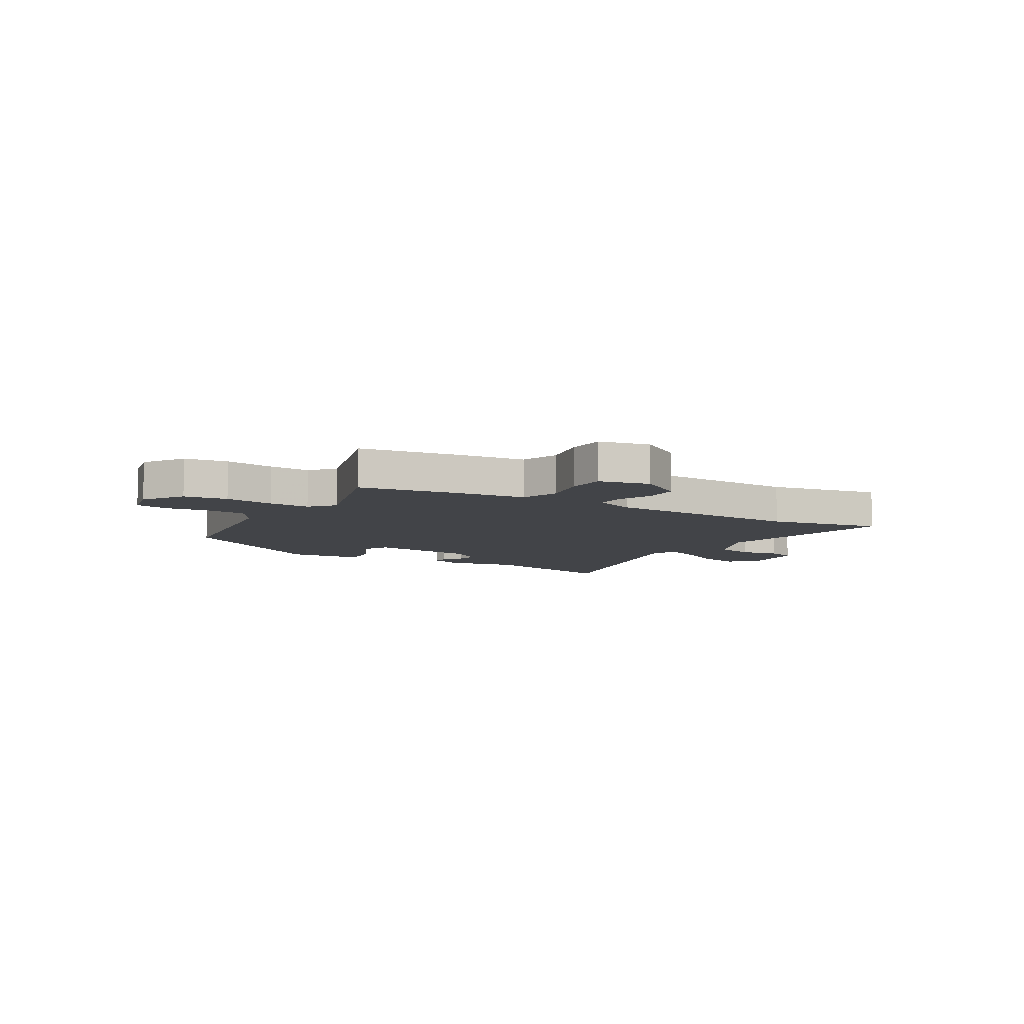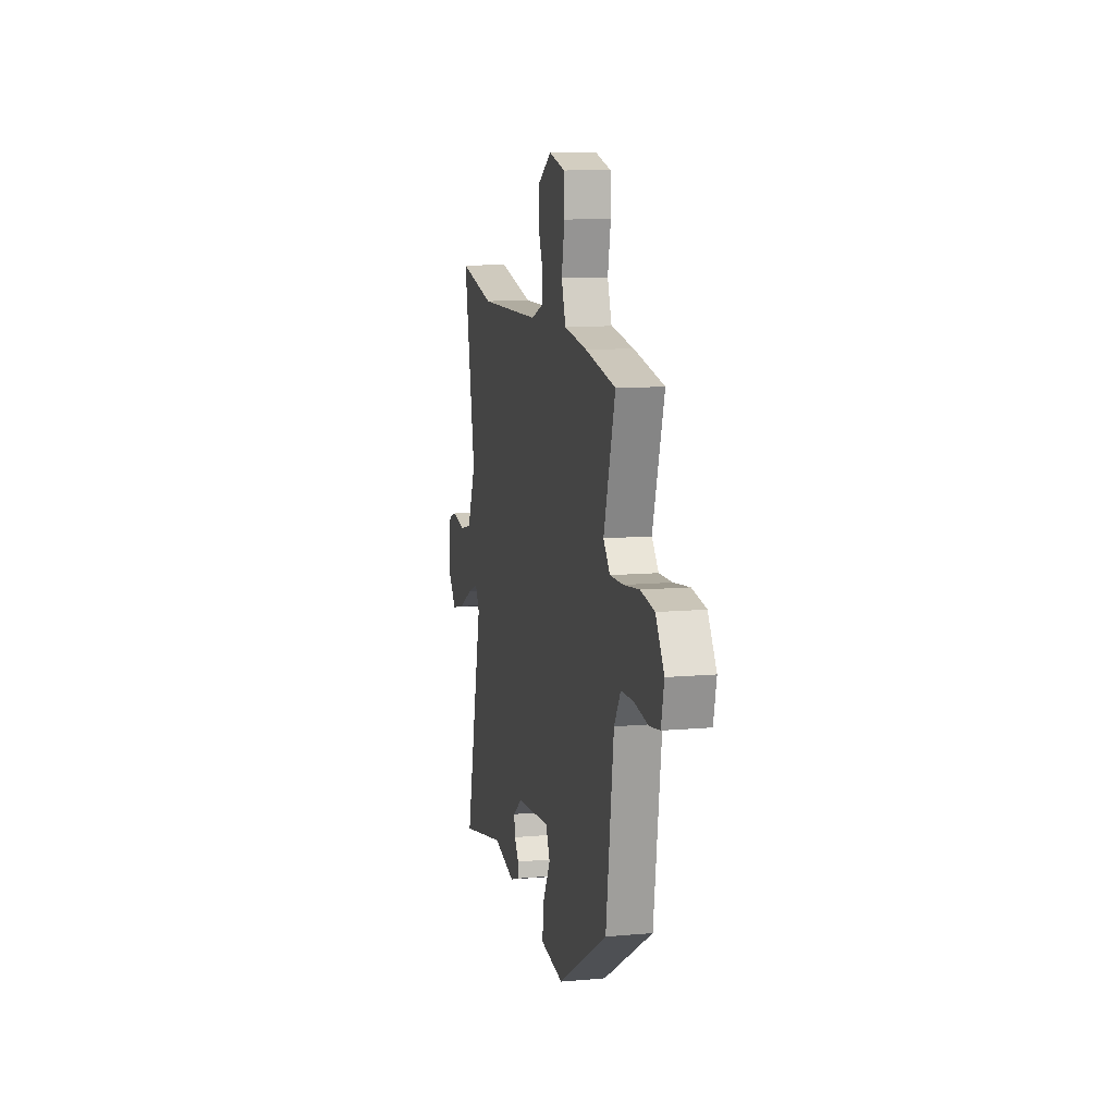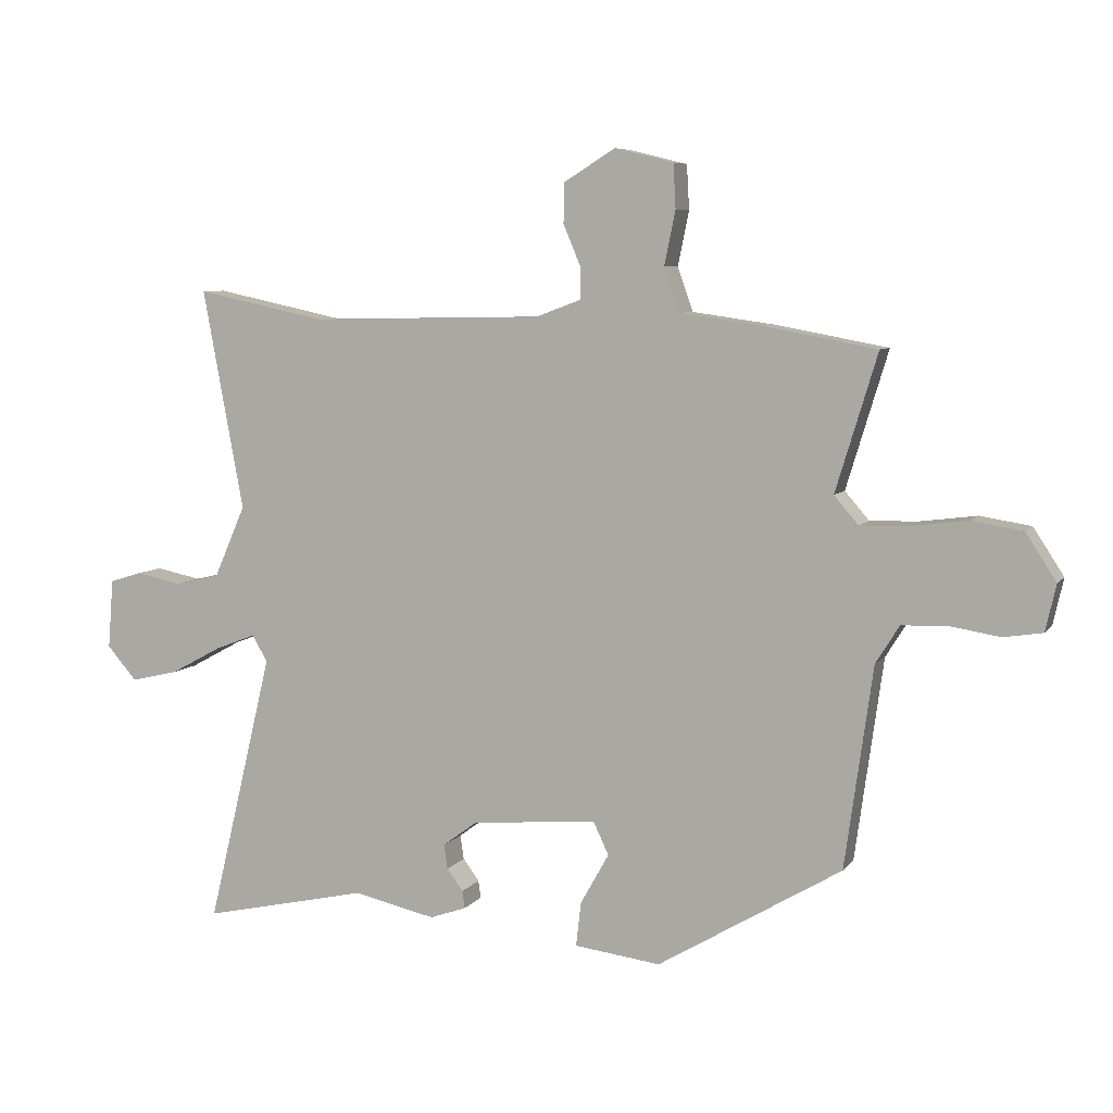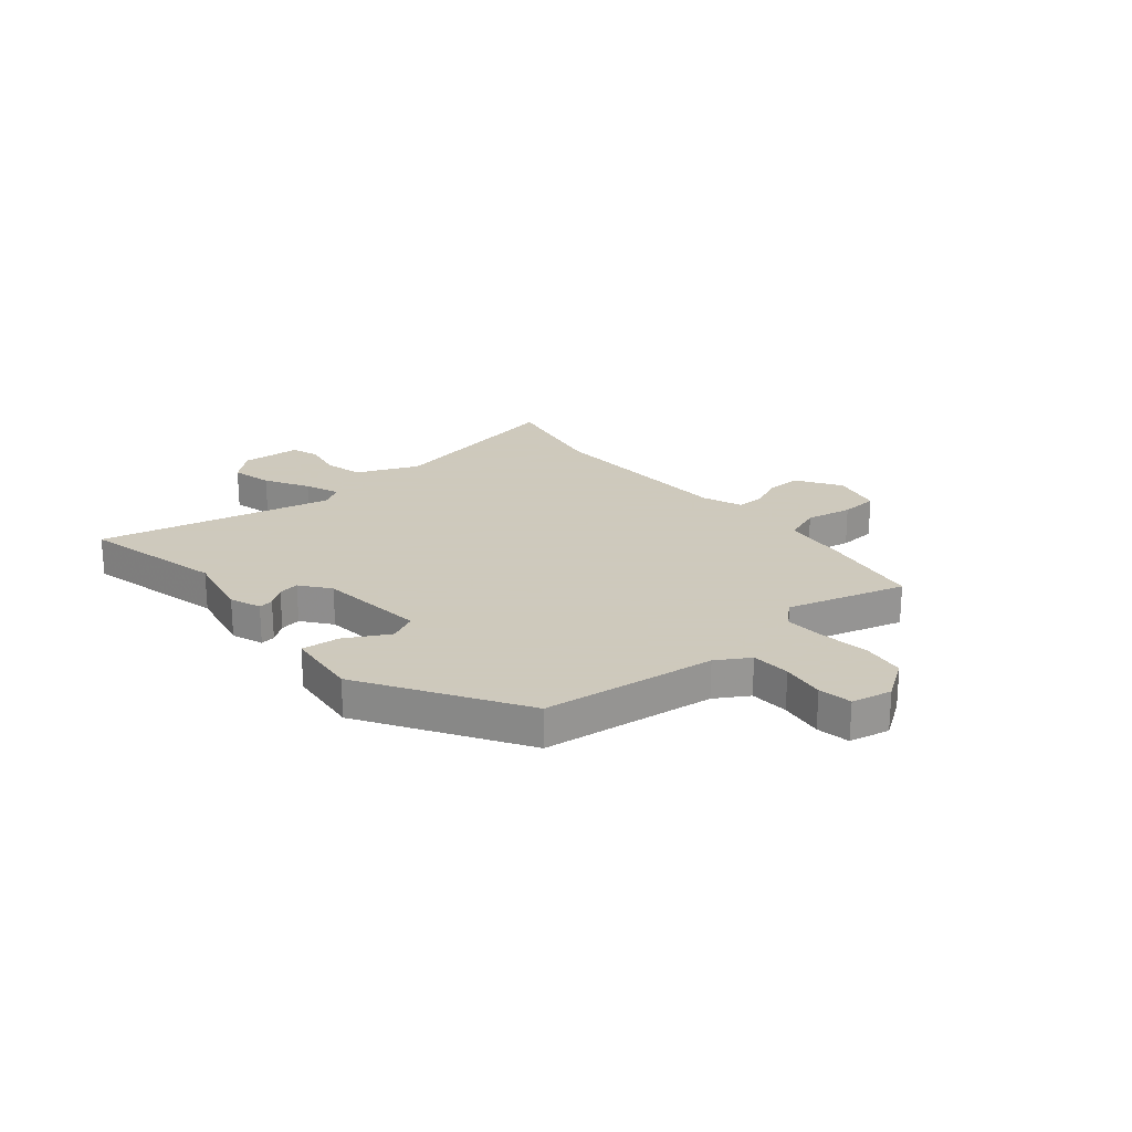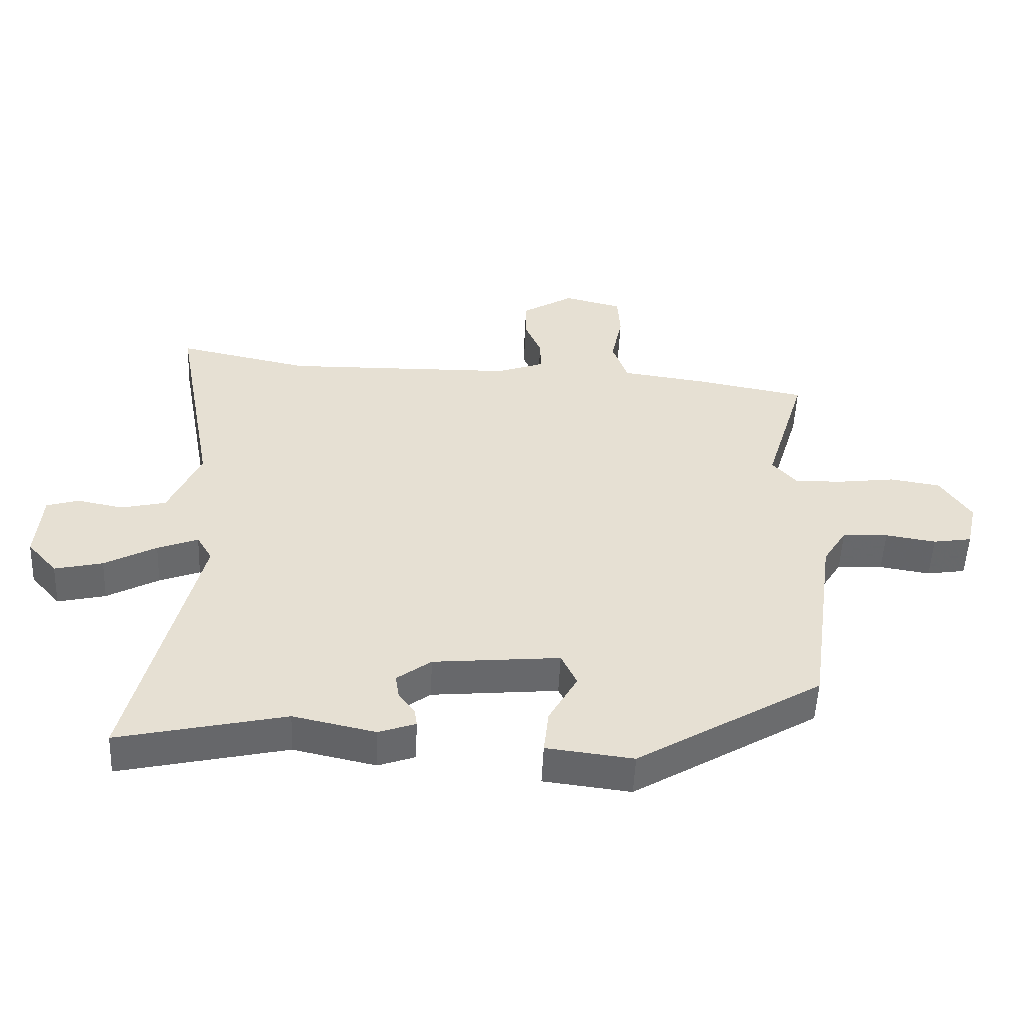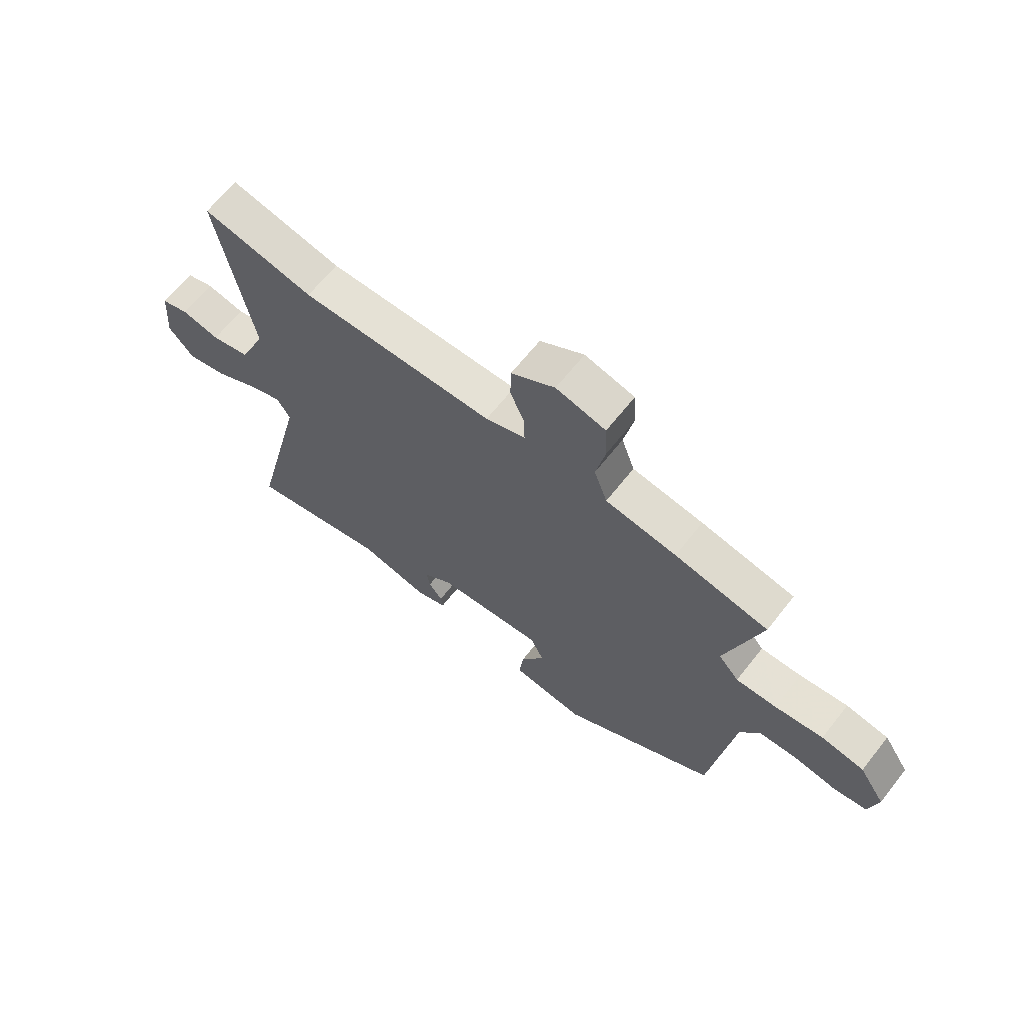
<metadata>
{"format":"obj","ext":"obj","renderer":"f3d","projection":"perspective","resolution":1024,"background":"white","views":[{"elev":-8.0,"azim":-31.5,"up":"+Y"},{"elev":11.1,"azim":-102.4,"up":"+Z"},{"elev":6.9,"azim":-159.8,"up":"+Z"},{"elev":22.6,"azim":-130.8,"up":"+Y"},{"elev":-52.2,"azim":177.5,"up":"+Z"},{"elev":65.3,"azim":-141.7,"up":"+Z"}]}
</metadata>
<code>
v 0.612 0.07 -0.525
v 0.344 0.07 -0.465
v 0.212 0.07 -0.494
v 0.153 0.07 -0.473
v 0.157 0.07 -0.445
v 0.183 0.07 -0.41
v 0.189 0.07 -0.371
v 0.134 0.07 -0.33
v -0.069 0.07 -0.311
v -0.094 0.07 -0.364
v -0.048 0.07 -0.446
v -0.04 0.07 -0.517
v -0.179 0.07 -0.534
v -0.475 0.07 -0.356
v -0.52 0.07 -0.032
v -0.558 0.07 0.029
v -0.631 0.07 0.032
v -0.712 0.07 0.019
v -0.774 0.07 0.029
v -0.791 0.07 0.104
v -0.742 0.07 0.179
v -0.661 0.07 0.192
v -0.569 0.07 0.18
v -0.492 0.07 0.178
v -0.453 0.07 0.223
v -0.52 0.07 0.443
v -0.342 0.07 0.476
v -0.207 0.07 0.495
v -0.182 0.07 0.565
v -0.2 0.07 0.652
v -0.196 0.07 0.723
v -0.102 0.07 0.746
v -0.019 0.07 0.695
v -0.018 0.07 0.631
v -0.045 0.07 0.567
v -0.046 0.07 0.514
v 0.03 0.07 0.486
v 0.4 0.07 0.479
v 0.612 0.07 0.524
v 0.546 0.07 0.169
v 0.597 0.07 0.053
v 0.67 0.07 0.036
v 0.743 0.07 0.051
v 0.795 0.07 0.035
v 0.804 0.07 -0.077
v 0.756 0.07 -0.132
v 0.679 0.07 -0.114
v 0.596 0.07 -0.069
v 0.531 0.07 -0.044
v 0.506 0.07 -0.086
v 0.612 0 -0.525
v 0.344 0 -0.465
v 0.212 0 -0.494
v 0.153 0 -0.473
v 0.157 0 -0.445
v 0.183 0 -0.41
v 0.189 0 -0.371
v 0.134 0 -0.33
v -0.069 0 -0.311
v -0.094 0 -0.364
v -0.048 0 -0.446
v -0.04 0 -0.517
v -0.179 0 -0.534
v -0.475 0 -0.356
v -0.52 0 -0.032
v -0.558 0 0.029
v -0.631 0 0.032
v -0.712 0 0.019
v -0.774 0 0.029
v -0.791 0 0.104
v -0.742 0 0.179
v -0.661 0 0.192
v -0.569 0 0.18
v -0.492 0 0.178
v -0.453 0 0.223
v -0.52 0 0.443
v -0.342 0 0.476
v -0.207 0 0.495
v -0.182 0 0.565
v -0.2 0 0.652
v -0.196 0 0.723
v -0.102 0 0.746
v -0.019 0 0.695
v -0.018 0 0.631
v -0.045 0 0.567
v -0.046 0 0.514
v 0.03 0 0.486
v 0.4 0 0.479
v 0.612 0 0.524
v 0.546 0 0.169
v 0.597 0 0.053
v 0.67 0 0.036
v 0.743 0 0.051
v 0.795 0 0.035
v 0.804 0 -0.077
v 0.756 0 -0.132
v 0.679 0 -0.114
v 0.596 0 -0.069
v 0.531 0 -0.044
v 0.506 0 -0.086
f 46 47 48
f 45 46 48
f 44 45 48
f 43 44 48
f 42 43 48
f 41 42 48 49
f 40 41 49
f 38 39 40
f 40 49 50
f 38 40 50
f 37 38 50
f 33 34 35
f 32 33 35
f 31 32 35
f 30 31 35
f 29 30 35
f 28 29 35 36
f 50 1 2
f 37 50 2
f 36 37 2
f 28 36 2
f 27 28 2
f 26 27 2
f 25 26 2
f 21 22 23
f 20 21 23
f 19 20 23
f 18 19 23
f 17 18 23
f 16 17 23 24
f 13 14 15
f 12 13 15
f 11 12 15
f 10 11 15
f 16 24 25
f 15 16 25
f 10 15 25
f 9 10 25
f 4 5 6
f 3 4 6
f 2 3 6
f 2 6 7
f 25 2 7 8
f 8 9 25
f 98 97 96
f 98 96 95
f 98 95 94
f 98 94 93
f 98 93 92
f 99 98 92 91
f 99 91 90
f 90 89 88
f 100 99 90
f 100 90 88
f 100 88 87
f 85 84 83
f 85 83 82
f 85 82 81
f 85 81 80
f 85 80 79
f 86 85 79 78
f 52 51 100
f 52 100 87
f 52 87 86
f 52 86 78
f 52 78 77
f 52 77 76
f 52 76 75
f 73 72 71
f 73 71 70
f 73 70 69
f 73 69 68
f 73 68 67
f 74 73 67 66
f 65 64 63
f 65 63 62
f 65 62 61
f 65 61 60
f 75 74 66
f 75 66 65
f 75 65 60
f 75 60 59
f 56 55 54
f 56 54 53
f 56 53 52
f 57 56 52
f 58 57 52 75
f 75 59 58
f 1 51 52 2
f 2 52 53 3
f 3 53 54 4
f 4 54 55 5
f 5 55 56 6
f 6 56 57 7
f 7 57 58 8
f 8 58 59 9
f 9 59 60 10
f 10 60 61 11
f 11 61 62 12
f 12 62 63 13
f 13 63 64 14
f 14 64 65 15
f 15 65 66 16
f 16 66 67 17
f 17 67 68 18
f 18 68 69 19
f 19 69 70 20
f 20 70 71 21
f 21 71 72 22
f 22 72 73 23
f 23 73 74 24
f 24 74 75 25
f 25 75 76 26
f 26 76 77 27
f 27 77 78 28
f 28 78 79 29
f 29 79 80 30
f 30 80 81 31
f 31 81 82 32
f 32 82 83 33
f 33 83 84 34
f 34 84 85 35
f 35 85 86 36
f 36 86 87 37
f 37 87 88 38
f 38 88 89 39
f 39 89 90 40
f 40 90 91 41
f 41 91 92 42
f 42 92 93 43
f 43 93 94 44
f 44 94 95 45
f 45 95 96 46
f 46 96 97 47
f 47 97 98 48
f 48 98 99 49
f 49 99 100 50
f 50 100 51 1

</code>
